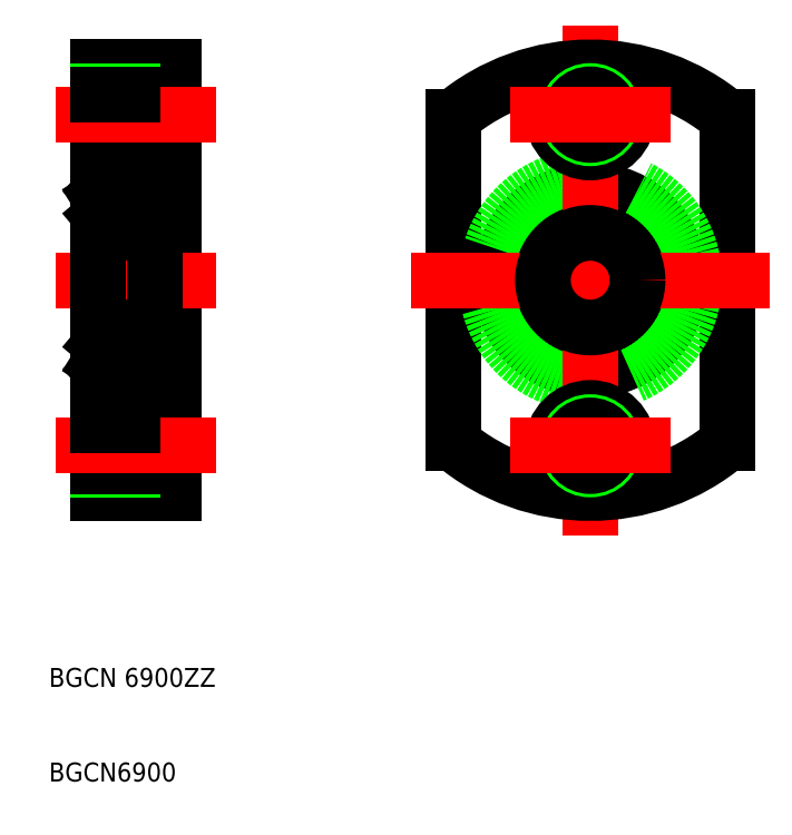
<metadata>
{"format":"dxf","ext":"dxf","renderer":"ezdxf+matplotlib","layout":"modelspace","background":"white","min_lineweight":24,"dpi":150}
</metadata>
<code>
0
SECTION
2
ENTITIES
0
LINE
8
0
10
142
20
137.2
30
0
11
142
21
114.7
31
0
0
LINE
8
0
10
134
20
114.7
30
0
11
134
21
137.2
31
0
0
TEXT
8
0
10
128.9
20
71.75
30
0
40
2
1
BGCN 6900ZZ
0
TEXT
8
0
10
128.9
20
61.75
30
0
40
2
1
BGCN6900
0
LINE
8
0
10
134
20
114.7
30
0
11
134
21
92.23
31
0
0
LINE
8
0
10
142
20
92.23
30
0
11
142
21
114.7
31
0
0
LINE
8
0
10
137.6
20
101.2
30
0
11
137.6
21
93.23
31
0
0
LINE
8
0
10
134
20
92.23
30
0
11
142
21
92.23
31
0
0
LINE
8
0
10
137.6
20
93.23
30
0
11
142
21
93.23
31
0
0
LINE
8
0
10
134
20
94.73
30
0
11
137.6
21
94.73
31
0
0
LINE
8
0
10
134
20
95.08
30
0
11
137.6
21
95.08
31
0
0
LINE
8
0
10
142
20
97.53
30
0
11
134
21
97.53
31
0
0
LINE
8
0
10
137.6
20
101.2
30
0
11
142
21
101.2
31
0
0
LINE
8
CENTER
10
143.5
20
97.23
30
0
11
132.5
21
97.23
31
0
0
LINE
8
0
10
134
20
99.73
30
0
11
137.6
21
99.73
31
0
0
LINE
8
0
10
134
20
99.38
30
0
11
137.6
21
99.38
31
0
0
LINE
8
0
10
140
20
105.2
30
0
11
142
21
105.2
31
0
0
LINE
8
CENTER
10
132.5
20
114.7
30
0
11
143.5
21
114.7
31
0
0
LINE
8
0
10
137.6
20
136.2
30
0
11
137.6
21
128.2
31
0
0
LINE
8
0
10
142
20
131.9
30
0
11
134
21
131.9
31
0
0
LINE
8
0
10
137.6
20
128.2
30
0
11
142
21
128.2
31
0
0
LINE
8
0
10
134
20
129.7
30
0
11
137.6
21
129.7
31
0
0
LINE
8
0
10
134
20
130.1
30
0
11
137.6
21
130.1
31
0
0
LINE
8
0
10
140
20
124.2
30
0
11
142
21
124.2
31
0
0
LINE
8
0
10
134
20
137.2
30
0
11
142
21
137.2
31
0
0
LINE
8
0
10
137.6
20
136.2
30
0
11
142
21
136.2
31
0
0
LINE
8
CENTER
10
143.5
20
132.2
30
0
11
132.5
21
132.2
31
0
0
LINE
8
0
10
134
20
134.7
30
0
11
137.6
21
134.7
31
0
0
LINE
8
0
10
134
20
134.4
30
0
11
137.6
21
134.4
31
0
0
CIRCLE
8
0
10
186
20
114.7
30
0
40
9.5
0
LINE
8
0
10
171.5
20
131.9
30
0
11
171.5
21
97.53
31
0
0
LINE
8
0
10
200.5
20
131.9
30
0
11
200.5
21
97.53
31
0
0
CIRCLE
8
0
10
186
20
114.7
30
0
40
11
0
LINE
8
CENTER
10
186
20
138.7
30
0
11
186
21
90.73
31
0
0
ARC
8
0
10
186
20
114.7
30
0
40
22.5
50
229.9
51
310.1
0
LINE
8
CENTER
10
202
20
114.7
30
0
11
170
21
114.7
31
0
0
CIRCLE
8
0
10
186
20
97.23
30
0
40
4
0
CIRCLE
8
0
10
186
20
97.23
30
0
40
2.5
0
CIRCLE
8
0
10
186
20
97.23
30
0
40
2.15
0
LINE
8
CENTER
10
186
20
97.23
30
0
11
191.5
21
97.23
31
0
0
LINE
8
CENTER
10
186
20
97.23
30
0
11
180.5
21
97.23
31
0
0
CIRCLE
8
0
10
186
20
114.7
30
0
40
5
0
ARC
8
0
10
186
20
114.7
30
0
40
22.5
50
49.88
51
130.1
0
CIRCLE
8
0
10
186
20
132.2
30
0
40
4
0
CIRCLE
8
0
10
186
20
132.2
30
0
40
2.5
0
CIRCLE
8
0
10
186
20
132.2
30
0
40
2.15
0
LINE
8
CENTER
10
186
20
132.2
30
0
11
191.5
21
132.2
31
0
0
LINE
8
CENTER
10
186
20
132.2
30
0
11
180.5
21
132.2
31
0
0
LINE
8
0
10
134.3
20
103.7
30
0
11
139.7
21
103.7
31
0
0
LINE
8
0
10
134.3
20
109.7
30
0
11
139.7
21
109.7
31
0
0
CIRCLE
8
0
10
137
20
106.7
30
0
40
1.587
0
LINE
8
0
10
134.3
20
119.7
30
0
11
139.7
21
119.7
31
0
0
LINE
8
0
10
134.3
20
125.7
30
0
11
139.7
21
125.7
31
0
0
CIRCLE
8
0
10
137
20
122.7
30
0
40
1.587
0
LINE
8
0
10
134
20
125.4
30
0
11
134
21
104
31
0
0
LINE
8
0
10
134.3
20
106.1
30
0
11
134.3
21
107.7
31
0
0
LINE
8
0
10
134.5
20
106.2
30
0
11
134.5
21
107.7
31
0
0
LINE
8
0
10
134.1
20
105
30
0
11
134.5
21
105
31
0
0
ARC
8
0
10
134.1
20
104.9
30
0
40
0.1
50
90
51
180
0
ARC
8
0
10
134.8
20
105
30
0
40
0.09832
50
220
51
355.3
0
ARC
8
0
10
134.8
20
105
30
0
40
0.2981
50
219.8
51
355
0
LINE
8
0
10
134.5
20
105
30
0
11
134.6
21
104.8
31
0
0
LINE
8
0
10
134.6
20
105.2
30
0
11
134.8
21
105
31
0
0
LINE
8
0
10
135.3
20
105.7
30
0
11
135.8
21
105.7
31
0
0
LINE
8
0
10
135.2
20
105.7
30
0
11
134.5
21
106.2
31
0
0
LINE
8
0
10
134.8
20
106
30
0
11
134.8
21
106
31
0
0
LINE
8
0
10
135
20
105.9
30
0
11
135
21
105.9
31
0
0
LINE
8
0
10
135
20
105.6
30
0
11
134.3
21
106.1
31
0
0
LINE
8
0
10
134.6
20
105.4
30
0
11
134.5
21
105.3
31
0
0
LINE
8
0
10
134.6
20
105.4
30
0
11
134.8
21
105.3
31
0
0
LINE
8
0
10
134.8
20
105.3
30
0
11
134.6
21
105.2
31
0
0
ARC
8
0
10
134.6
20
105.2
30
0
40
0.2001
50
135
51
220.1
0
LINE
8
0
10
135.2
20
105.4
30
0
11
135.2
21
105.7
31
0
0
LINE
8
0
10
134.9
20
105
30
0
11
135
21
105.6
31
0
0
LINE
8
0
10
135.1
20
105
30
0
11
135.2
21
105.6
31
0
0
ARC
8
0
10
135.3
20
105.6
30
0
40
0.1004
50
90
51
174.9
0
LINE
8
0
10
134.1
20
108
30
0
11
134.4
21
108
31
0
0
ARC
8
0
10
134.5
20
107.7
30
0
40
0.2
50
90
51
180
0
ARC
8
0
10
134.1
20
108.1
30
0
40
0.1
50
180
51
270
0
LINE
8
0
10
135.3
20
107.7
30
0
11
135.8
21
107.7
31
0
0
LINE
8
0
10
134.9
20
107.7
30
0
11
134.5
21
107.7
31
0
0
LINE
8
0
10
134.5
20
107.9
30
0
11
134.9
21
107.9
31
0
0
ARC
8
0
10
134.8
20
108.2
30
0
40
0.2
50
19.89
51
90
0
LINE
8
0
10
134.4
20
108
30
0
11
134.6
21
108.3
31
0
0
LINE
8
0
10
134.8
20
108.4
30
0
11
134.8
21
108.4
31
0
0
ARC
8
0
10
134.8
20
108.2
30
0
40
0.2001
50
90
51
139.9
0
LINE
8
0
10
134.9
20
107.9
30
0
11
134.9
21
107.7
31
0
0
LINE
8
0
10
135
20
108.3
30
0
11
135.2
21
107.8
31
0
0
ARC
8
0
10
135.3
20
107.8
30
0
40
0.1
50
199.9
51
270
0
LINE
8
0
10
135.2
20
123.7
30
0
11
134.5
21
123.3
31
0
0
LINE
8
0
10
135
20
123.8
30
0
11
134.3
21
123.4
31
0
0
ARC
8
0
10
134.5
20
121.8
30
0
40
0.2
50
180
51
270
0
LINE
8
0
10
134.1
20
121.4
30
0
11
134.4
21
121.4
31
0
0
ARC
8
0
10
134.1
20
121.3
30
0
40
0.1
50
90
51
180
0
LINE
8
0
10
135
20
121.2
30
0
11
135.2
21
121.7
31
0
0
LINE
8
0
10
134.4
20
121.4
30
0
11
134.6
21
121.2
31
0
0
ARC
8
0
10
134.8
20
121.3
30
0
40
0.2001
50
220.1
51
270
0
LINE
8
0
10
134.8
20
121.1
30
0
11
134.8
21
121.1
31
0
0
ARC
8
0
10
134.8
20
121.3
30
0
40
0.2
50
270
51
340.1
0
LINE
8
0
10
135.3
20
121.7
30
0
11
135.8
21
121.7
31
0
0
LINE
8
0
10
134.5
20
123.3
30
0
11
134.5
21
121.8
31
0
0
LINE
8
0
10
134.3
20
123.4
30
0
11
134.3
21
121.8
31
0
0
LINE
8
0
10
134.9
20
121.6
30
0
11
134.9
21
121.8
31
0
0
LINE
8
0
10
134.5
20
121.6
30
0
11
134.9
21
121.6
31
0
0
LINE
8
0
10
134.9
20
121.8
30
0
11
134.5
21
121.8
31
0
0
ARC
8
0
10
135.3
20
121.6
30
0
40
0.1
50
90
51
160.1
0
LINE
8
0
10
134.1
20
124.4
30
0
11
134.5
21
124.4
31
0
0
ARC
8
0
10
134.1
20
124.5
30
0
40
0.1
50
180
51
270
0
LINE
8
0
10
135.3
20
123.7
30
0
11
135.8
21
123.7
31
0
0
ARC
8
0
10
134.8
20
124.4
30
0
40
0.2981
50
5
51
140.2
0
LINE
8
0
10
134.9
20
124.4
30
0
11
135
21
123.8
31
0
0
ARC
8
0
10
134.6
20
124.3
30
0
40
0.2001
50
139.9
51
225
0
LINE
8
0
10
134.6
20
124.3
30
0
11
134.8
21
124.5
31
0
0
LINE
8
0
10
134.8
20
124.2
30
0
11
134.6
21
124.3
31
0
0
LINE
8
0
10
134.6
20
124
30
0
11
134.8
21
124.2
31
0
0
LINE
8
0
10
134.5
20
124.4
30
0
11
134.6
21
124.6
31
0
0
LINE
8
0
10
134.6
20
124
30
0
11
134.5
21
124.2
31
0
0
ARC
8
0
10
134.8
20
124.4
30
0
40
0.09832
50
4.665
51
140
0
ARC
8
0
10
135.3
20
123.8
30
0
40
0.1004
50
185.1
51
270
0
LINE
8
0
10
135.1
20
124.5
30
0
11
135.2
21
123.8
31
0
0
LINE
8
0
10
135.2
20
124.1
30
0
11
135.2
21
123.7
31
0
0
LINE
8
0
10
140
20
125.4
30
0
11
140
21
104
31
0
0
LINE
8
0
10
139.6
20
106.2
30
0
11
139.6
21
107.7
31
0
0
LINE
8
0
10
139.8
20
106.1
30
0
11
139.8
21
107.7
31
0
0
LINE
8
0
10
139.5
20
105.2
30
0
11
139.3
21
105
31
0
0
ARC
8
0
10
139.2
20
105
30
0
40
0.2981
50
185
51
320.2
0
ARC
8
0
10
139.2
20
105
30
0
40
0.09833
50
184.7
51
320
0
LINE
8
0
10
139.6
20
105
30
0
11
139.5
21
104.8
31
0
0
ARC
8
0
10
139.9
20
104.9
30
0
40
0.1
50
0.00874
51
90
0
LINE
8
0
10
138.3
20
105.7
30
0
11
138.8
21
105.7
31
0
0
LINE
8
0
10
138.9
20
105.7
30
0
11
139.6
21
106.2
31
0
0
LINE
8
0
10
139.1
20
105.6
30
0
11
139.8
21
106.1
31
0
0
LINE
8
0
10
139.5
20
105.4
30
0
11
139.3
21
105.3
31
0
0
LINE
8
0
10
139.3
20
105.3
30
0
11
139.5
21
105.2
31
0
0
LINE
8
0
10
139
20
105
30
0
11
138.9
21
105.6
31
0
0
LINE
8
0
10
138.9
20
105.4
30
0
11
138.9
21
105.7
31
0
0
LINE
8
0
10
139.1
20
105
30
0
11
139.1
21
105.6
31
0
0
ARC
8
0
10
138.8
20
105.6
30
0
40
0.1004
50
5.144
51
90
0
LINE
8
0
10
139.9
20
105
30
0
11
139.6
21
105
31
0
0
LINE
8
0
10
139.5
20
105.4
30
0
11
139.6
21
105.3
31
0
0
ARC
8
0
10
139.5
20
105.2
30
0
40
0.2001
50
319.9
51
45
0
LINE
8
0
10
138.3
20
107.7
30
0
11
138.8
21
107.7
31
0
0
LINE
8
0
10
139.6
20
107.9
30
0
11
139.2
21
107.9
31
0
0
LINE
8
0
10
139.2
20
107.7
30
0
11
139.6
21
107.7
31
0
0
ARC
8
0
10
139.3
20
108.2
30
0
40
0.2001
50
40.14
51
90
0
LINE
8
0
10
139.2
20
107.9
30
0
11
139.2
21
107.7
31
0
0
LINE
8
0
10
139.1
20
108.3
30
0
11
138.9
21
107.8
31
0
0
LINE
8
0
10
139.3
20
108.4
30
0
11
139.3
21
108.4
31
0
0
ARC
8
0
10
139.3
20
108.2
30
0
40
0.2
50
90
51
160.1
0
ARC
8
0
10
138.8
20
107.8
30
0
40
0.09999
50
270
51
340.1
0
LINE
8
0
10
139.9
20
108
30
0
11
139.7
21
108
31
0
0
LINE
8
0
10
139.7
20
108
30
0
11
139.5
21
108.3
31
0
0
ARC
8
0
10
139.6
20
107.7
30
0
40
0.2
50
0.00437
51
90
0
ARC
8
0
10
139.9
20
108.1
30
0
40
0.09999
50
270
51
0.00874
0
LINE
8
0
10
139.1
20
123.8
30
0
11
139.8
21
123.4
31
0
0
LINE
8
0
10
138.9
20
123.7
30
0
11
139.6
21
123.3
31
0
0
LINE
8
0
10
139.1
20
121.2
30
0
11
138.9
21
121.7
31
0
0
ARC
8
0
10
139.9
20
121.3
30
0
40
0.09999
50
360
51
90
0
LINE
8
0
10
139.7
20
121.4
30
0
11
139.5
21
121.2
31
0
0
ARC
8
0
10
139.3
20
121.3
30
0
40
0.2
50
199.9
51
270
0
LINE
8
0
10
139.3
20
121.1
30
0
11
139.3
21
121.1
31
0
0
ARC
8
0
10
139.3
20
121.3
30
0
40
0.2001
50
270
51
319.9
0
LINE
8
0
10
138.3
20
121.7
30
0
11
138.8
21
121.7
31
0
0
LINE
8
0
10
139.8
20
123.4
30
0
11
139.8
21
121.8
31
0
0
LINE
8
0
10
139.6
20
123.3
30
0
11
139.6
21
121.8
31
0
0
LINE
8
0
10
139.2
20
121.8
30
0
11
139.6
21
121.8
31
0
0
LINE
8
0
10
139.6
20
121.6
30
0
11
139.2
21
121.6
31
0
0
ARC
8
0
10
138.8
20
121.6
30
0
40
0.09999
50
19.88
51
90
0
LINE
8
0
10
139.2
20
121.6
30
0
11
139.2
21
121.8
31
0
0
ARC
8
0
10
139.6
20
121.8
30
0
40
0.2
50
270
51
360
0
LINE
8
0
10
139.9
20
121.4
30
0
11
139.7
21
121.4
31
0
0
LINE
8
0
10
138.3
20
123.7
30
0
11
138.8
21
123.7
31
0
0
ARC
8
0
10
139.2
20
124.4
30
0
40
0.09833
50
40.03
51
175.3
0
ARC
8
0
10
139.2
20
124.4
30
0
40
0.2981
50
39.83
51
175
0
ARC
8
0
10
138.8
20
123.8
30
0
40
0.1004
50
270
51
354.9
0
LINE
8
0
10
139.1
20
124.4
30
0
11
139.1
21
123.8
31
0
0
LINE
8
0
10
138.9
20
124.1
30
0
11
138.9
21
123.7
31
0
0
LINE
8
0
10
139
20
124.5
30
0
11
138.9
21
123.8
31
0
0
ARC
8
0
10
139.9
20
124.5
30
0
40
0.1
50
270
51
360
0
ARC
8
0
10
139.5
20
124.3
30
0
40
0.2001
50
315
51
40.14
0
LINE
8
0
10
139.6
20
124.4
30
0
11
139.5
21
124.6
31
0
0
LINE
8
0
10
139.5
20
124
30
0
11
139.6
21
124.2
31
0
0
LINE
8
0
10
139.9
20
124.4
30
0
11
139.6
21
124.4
31
0
0
LINE
8
0
10
139.5
20
124.3
30
0
11
139.3
21
124.5
31
0
0
LINE
8
0
10
139.3
20
124.2
30
0
11
139.5
21
124.3
31
0
0
LINE
8
0
10
139.5
20
124
30
0
11
139.3
21
124.2
31
0
0
ARC
8
0
10
134.3
20
125.4
30
0
40
0.3
50
90
51
180
0
ARC
8
0
10
139.7
20
125.4
30
0
40
0.3
50
0
51
90
0
ARC
8
0
10
139.7
20
120
30
0
40
0.3
50
270
51
0
0
ARC
8
0
10
134.3
20
120
30
0
40
0.3
50
180
51
270
0
ARC
8
0
10
134.3
20
104
30
0
40
0.3
50
180
51
270
0
ARC
8
0
10
139.7
20
104
30
0
40
0.3
50
270
51
0
0
ARC
8
0
10
139.7
20
109.4
30
0
40
0.3
50
0
51
90
0
ARC
8
0
10
134.3
20
109.4
30
0
40
0.3
50
90
51
180
0
ENDSEC
0
EOF

</code>
